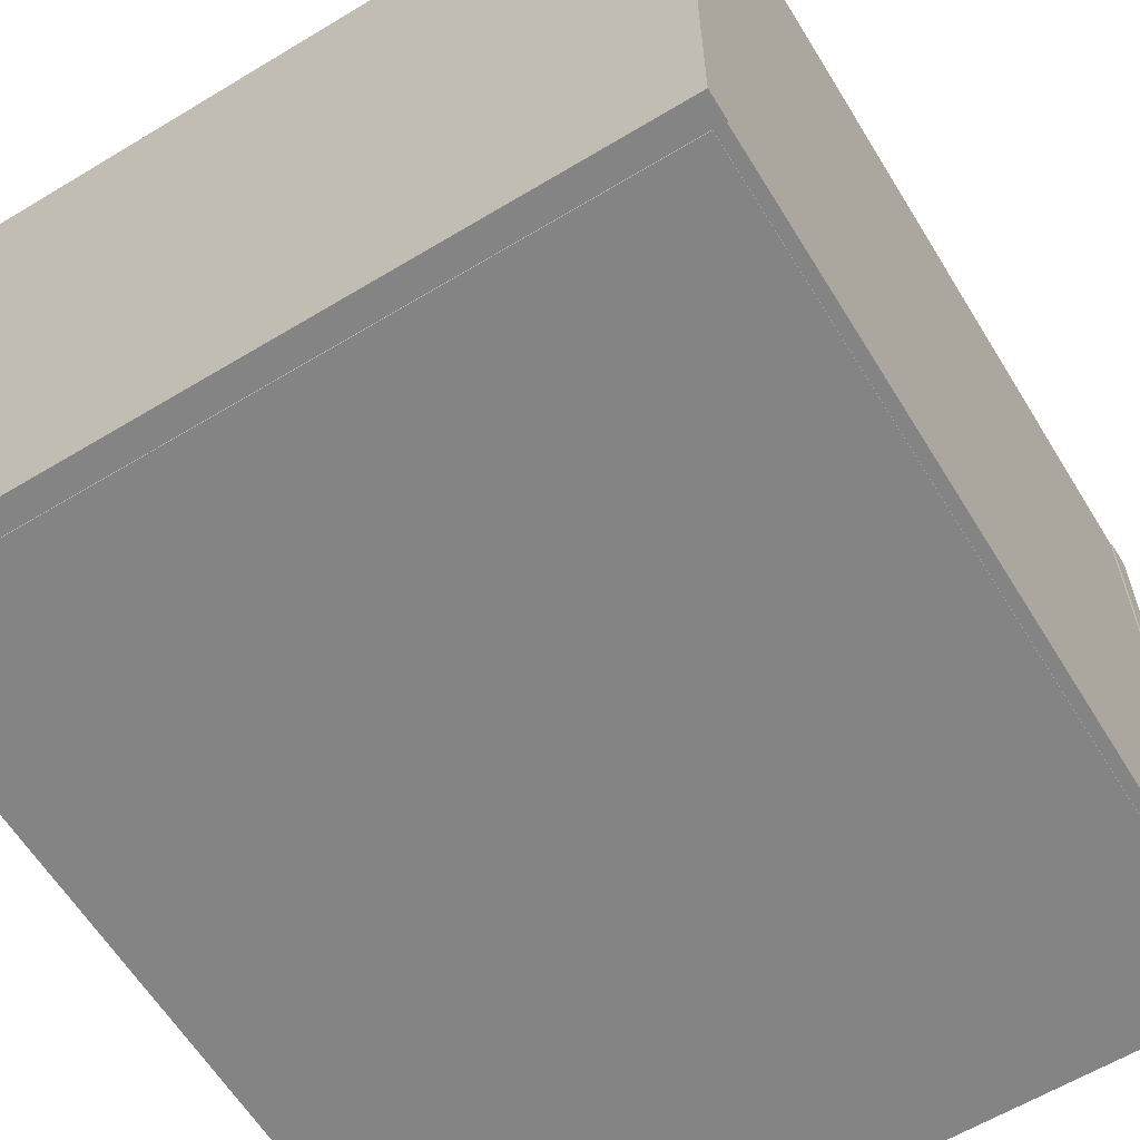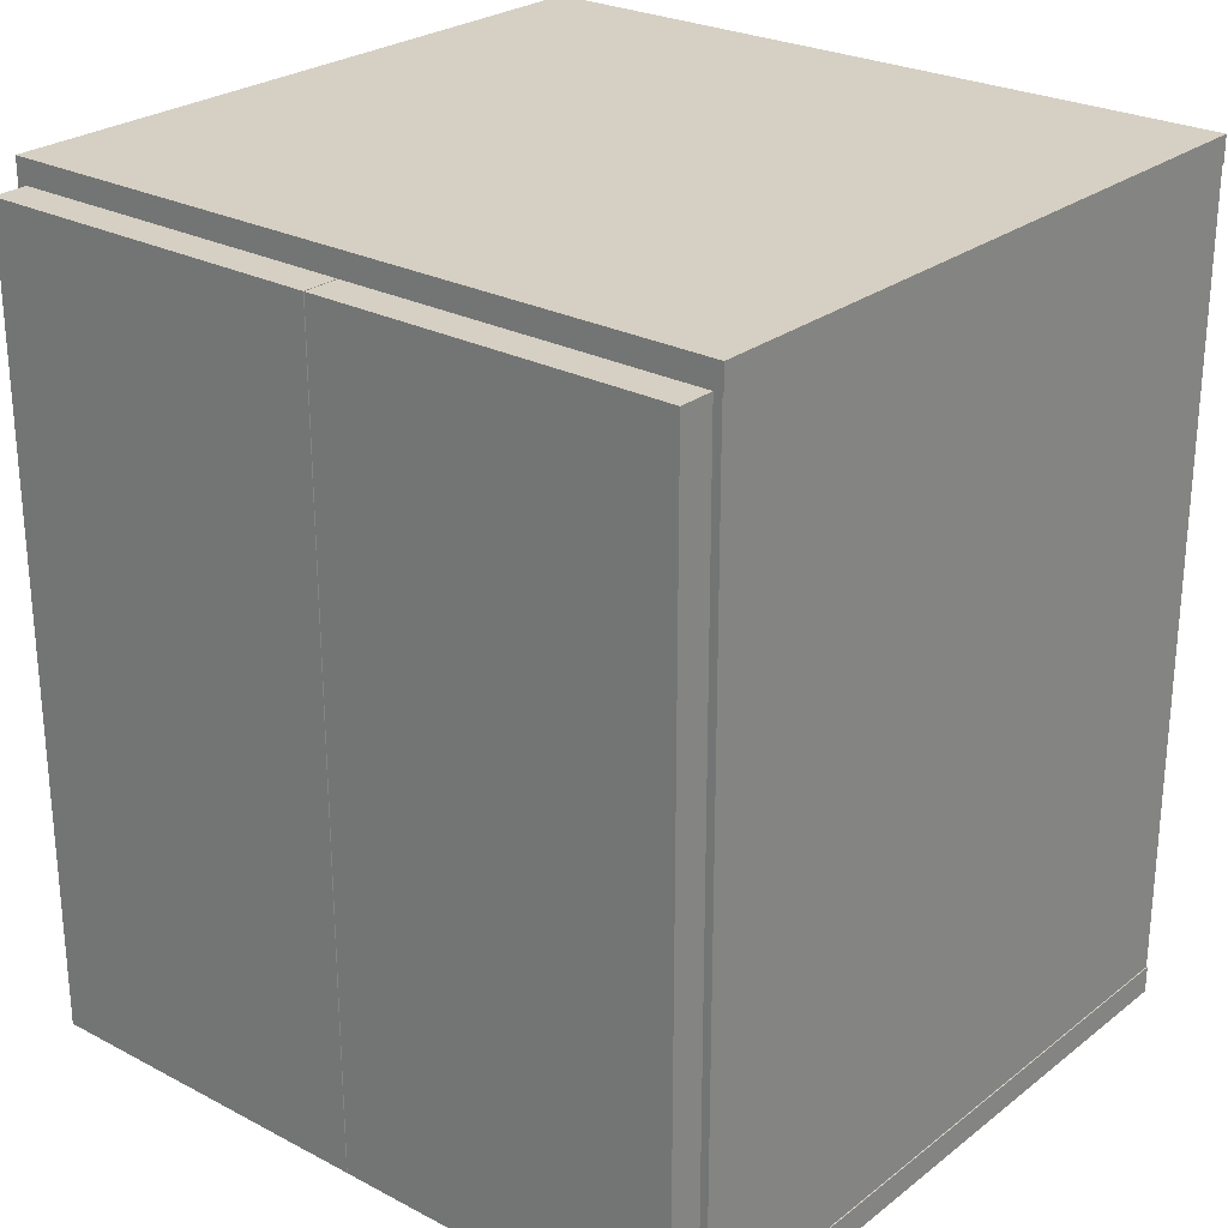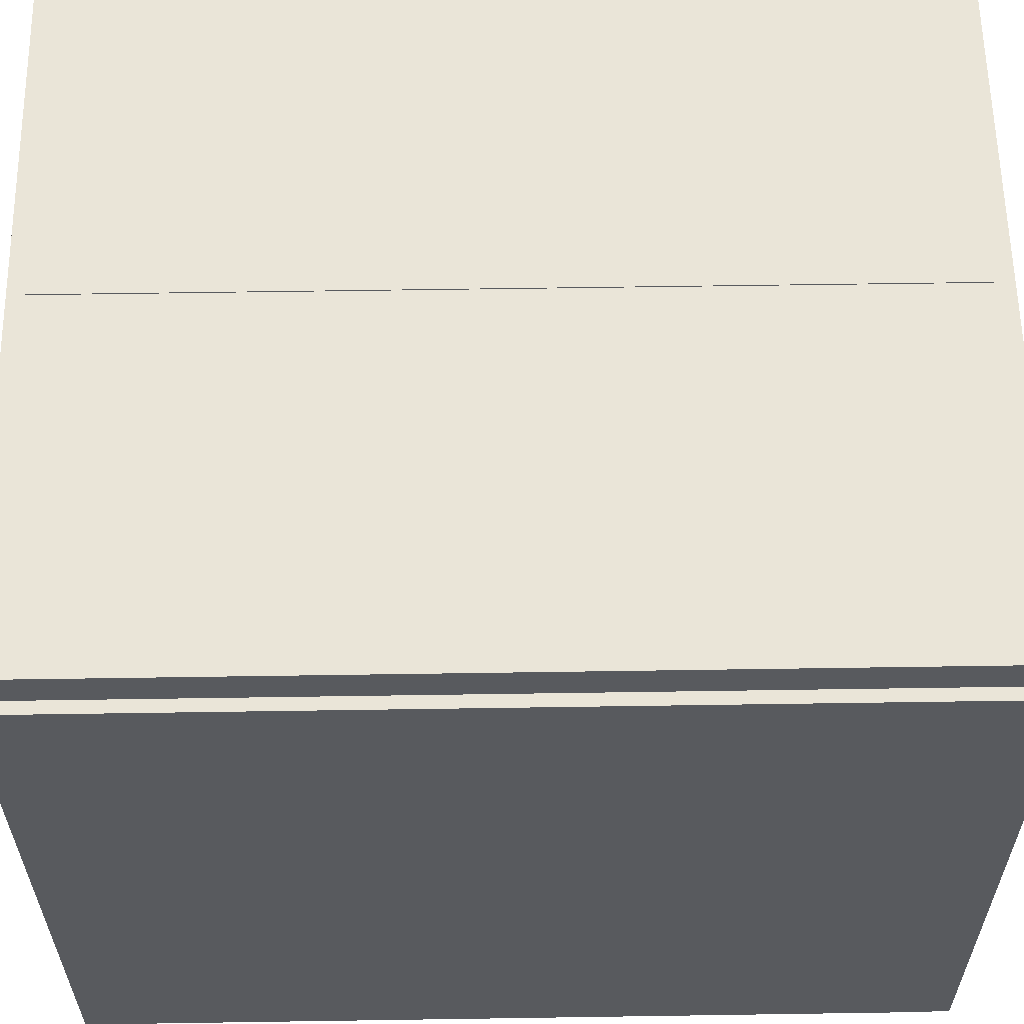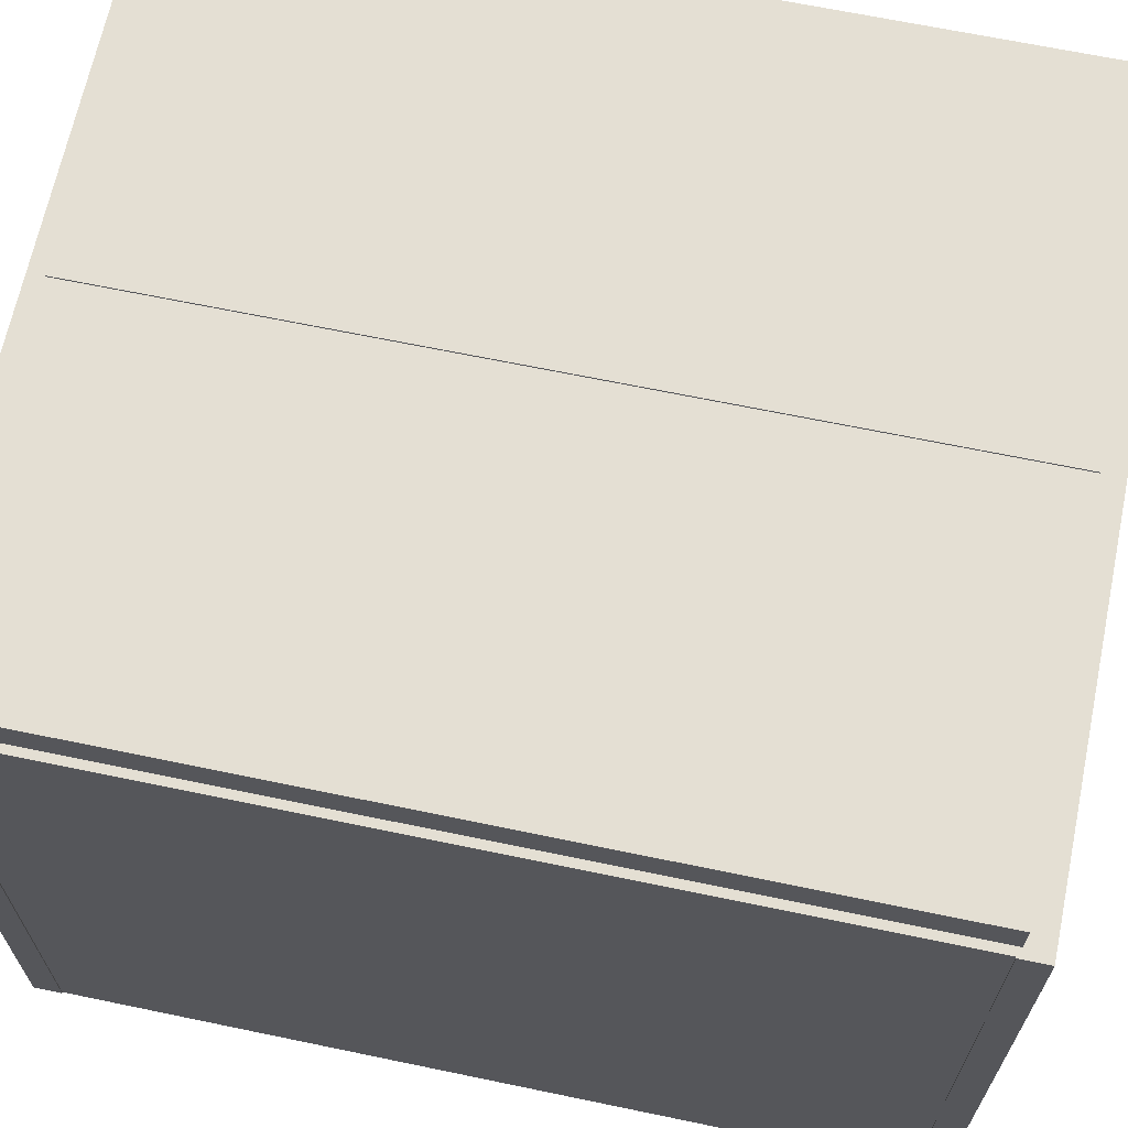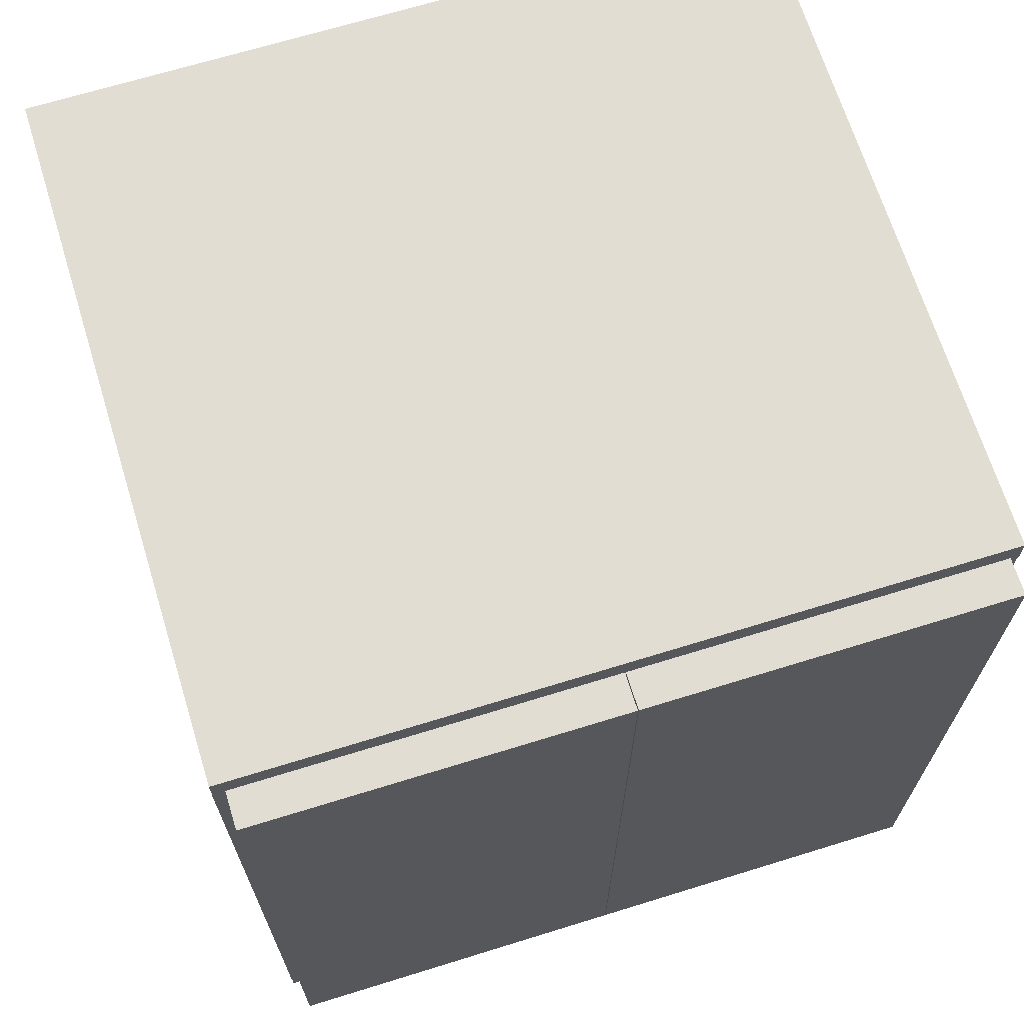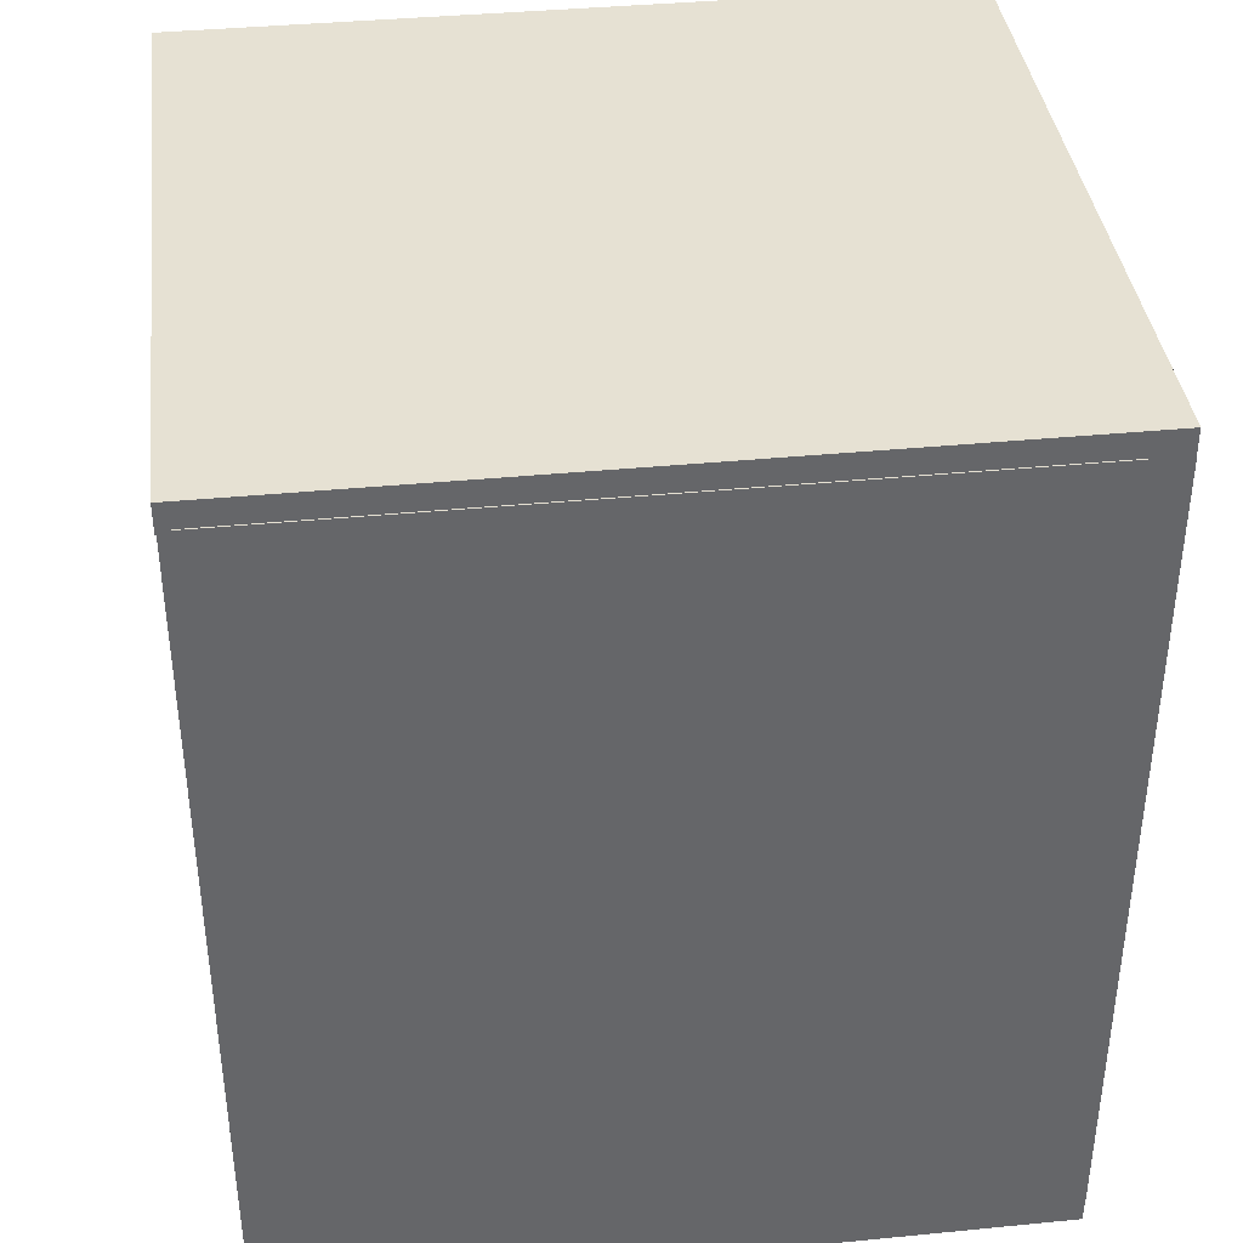
<metadata>
{"format":"obj","ext":"obj","renderer":"f3d","projection":"perspective","resolution":1024,"background":"white","views":[{"elev":-61.5,"azim":31.5,"up":"+Z"},{"elev":26.0,"azim":39.7,"up":"+Y"},{"elev":59.5,"azim":-90.9,"up":"+Z"},{"elev":66.6,"azim":101.8,"up":"+Z"},{"elev":68.1,"azim":-17.2,"up":"+Y"},{"elev":38.7,"azim":173.0,"up":"+Y"}]}
</metadata>
<code>
g default
v 4.121 3.168 4.37
v 4.121 3.168 3.955
v 4.121 12.4 4.37
v 4.121 12.4 3.955
v 0.02023 12.4 4.37
v 0.02023 12.4 3.955
v 0.02023 3.168 4.37
v 0.02023 3.168 3.955
g RightDoor
f 1 2 4 3
f 3 4 6 5
f 5 6 8 7
f 7 8 2 1
f 2 8 6 4
f 7 1 3 5
g default
v -4.227 3.168 3.952
v -3.813 3.168 3.952
v -4.227 12.4 3.952
v -3.813 12.4 3.952
v -4.227 12.4 -3.952
v -3.813 12.4 -3.952
v -4.227 3.168 -3.952
v -3.813 3.168 -3.952
g LeftWall
f 9 10 12 11
f 11 12 14 13
f 13 14 16 15
f 15 16 10 9
f 10 16 14 12
f 15 9 11 13
g default
v -4.223 2.864 3.952
v 4.223 2.864 3.952
v -4.223 3.178 3.952
v 4.223 3.178 3.952
v -4.223 3.178 -3.952
v 4.223 3.178 -3.952
v -4.223 2.864 -3.952
v 4.223 2.864 -3.952
g Floor
f 17 18 20 19
f 19 20 22 21
f 21 22 24 23
f 23 24 18 17
f 18 24 22 20
f 23 17 19 21
g default
v 0.01024 3.168 4.37
v 0.01024 3.168 3.955
v 0.01024 12.4 4.37
v 0.01024 12.4 3.955
v -4.091 12.4 4.37
v -4.091 12.4 3.955
v -4.091 3.168 4.37
v -4.091 3.168 3.955
g LeftDoor
f 25 26 28 27
f 27 28 30 29
f 29 30 32 31
f 31 32 26 25
f 26 32 30 28
f 31 25 27 29
g default
v 4.086 3.168 -3.551
v 4.086 3.168 -3.965
v 4.086 12.4 -3.551
v 4.086 12.4 -3.965
v -3.818 12.4 -3.551
v -3.818 12.4 -3.965
v -3.818 3.168 -3.551
v -3.818 3.168 -3.965
g BackWall
f 33 34 36 35
f 35 36 38 37
f 37 38 40 39
f 39 40 34 33
f 34 40 38 36
f 39 33 35 37
g default
v -4.223 12.36 3.952
v 4.223 12.36 3.952
v -4.223 12.68 3.952
v 4.223 12.68 3.952
v -4.223 12.68 -3.952
v 4.223 12.68 -3.952
v -4.223 12.36 -3.952
v 4.223 12.36 -3.952
g Ceiling
f 41 42 44 43
f 43 44 46 45
f 45 46 48 47
f 47 48 42 41
f 42 48 46 44
f 47 41 43 45
g default
v 3.795 3.168 3.952
v 4.21 3.168 3.952
v 3.795 12.4 3.952
v 4.21 12.4 3.952
v 3.795 12.4 -3.952
v 4.21 12.4 -3.952
v 3.795 3.168 -3.952
v 4.21 3.168 -3.952
g RightWall
f 49 50 52 51
f 51 52 54 53
f 53 54 56 55
f 55 56 50 49
f 50 56 54 52
f 55 49 51 53

</code>
